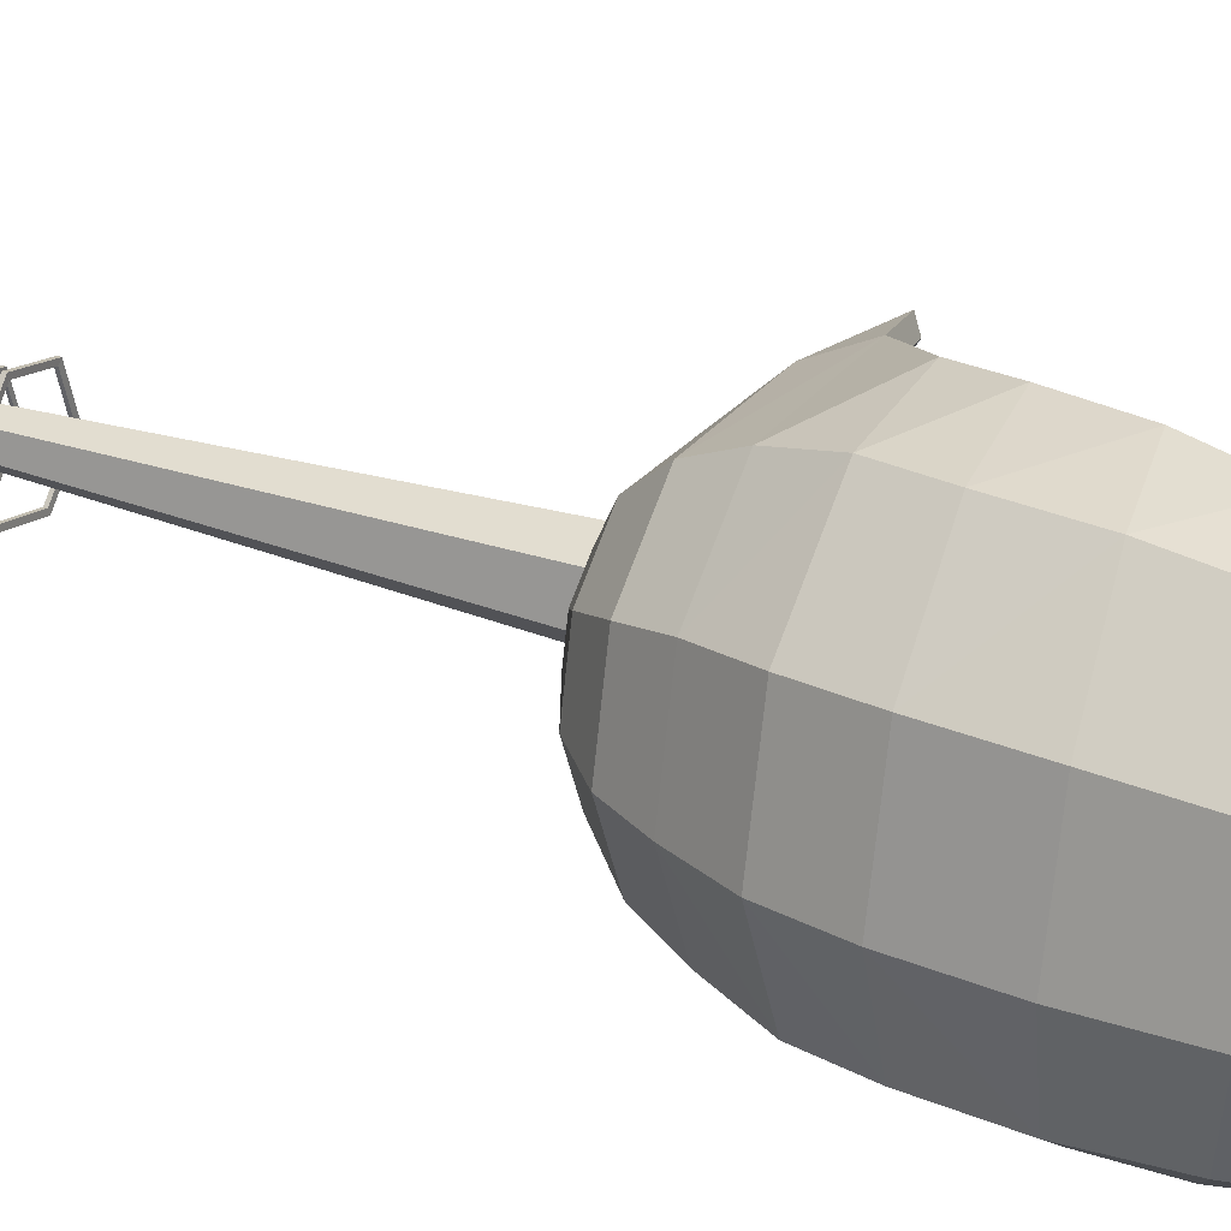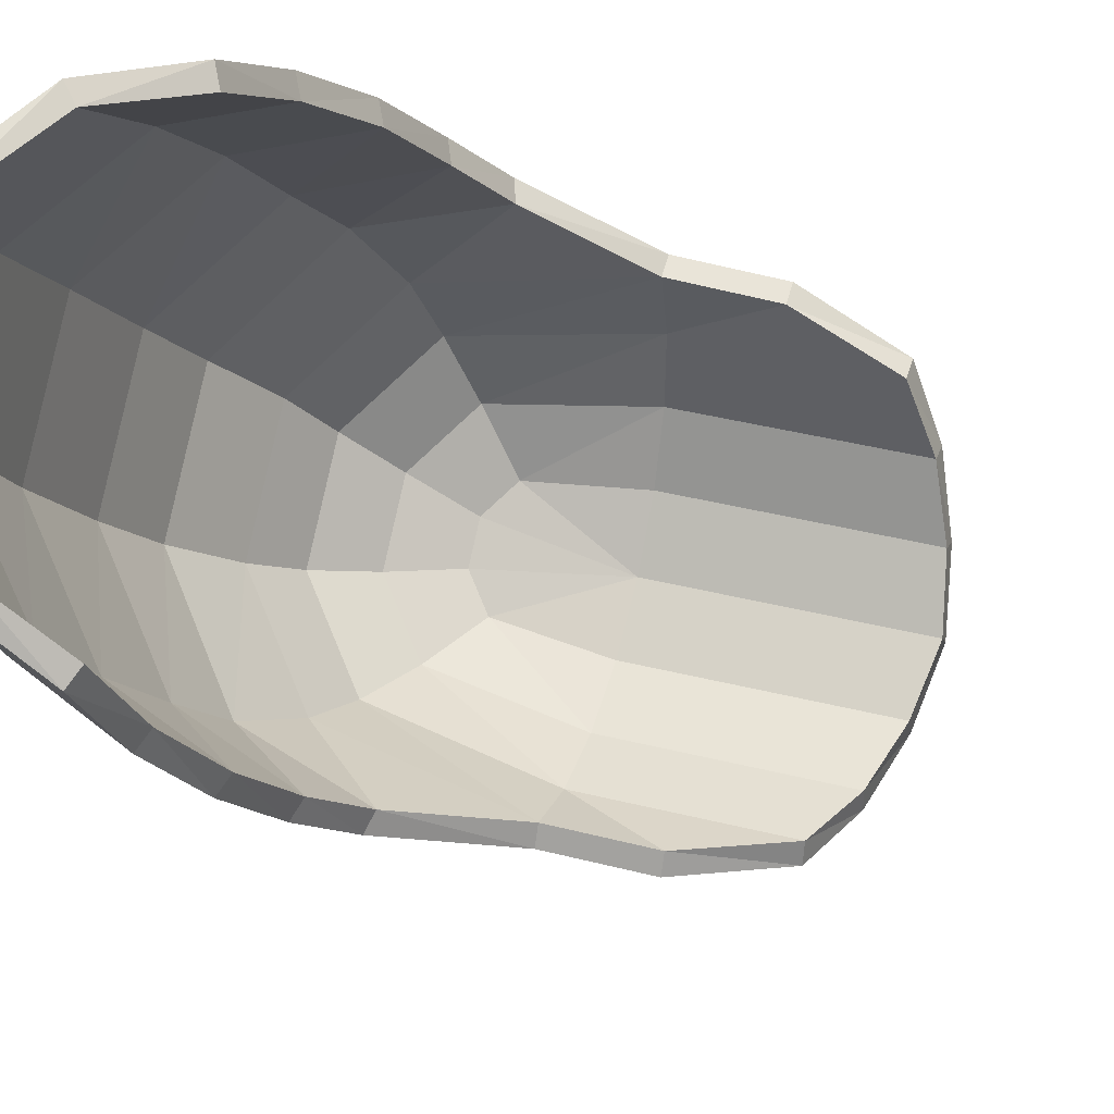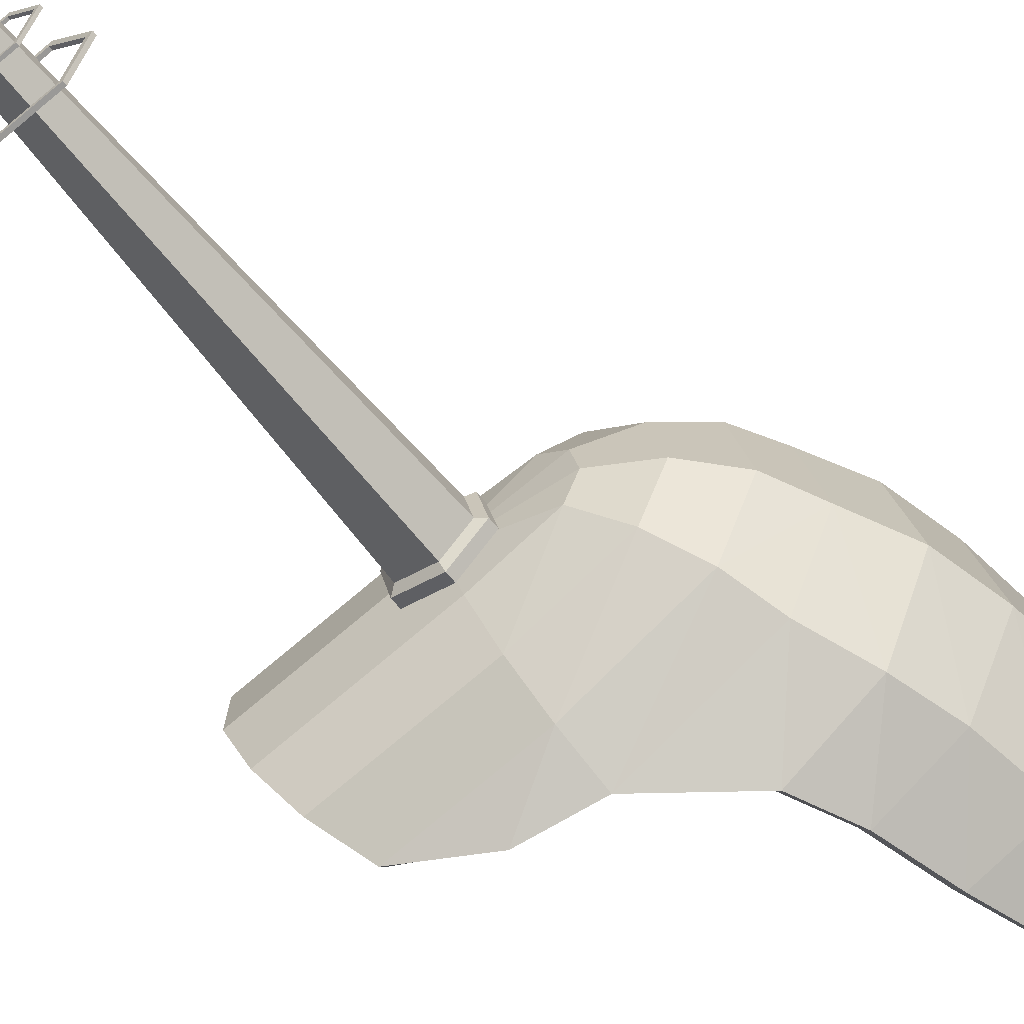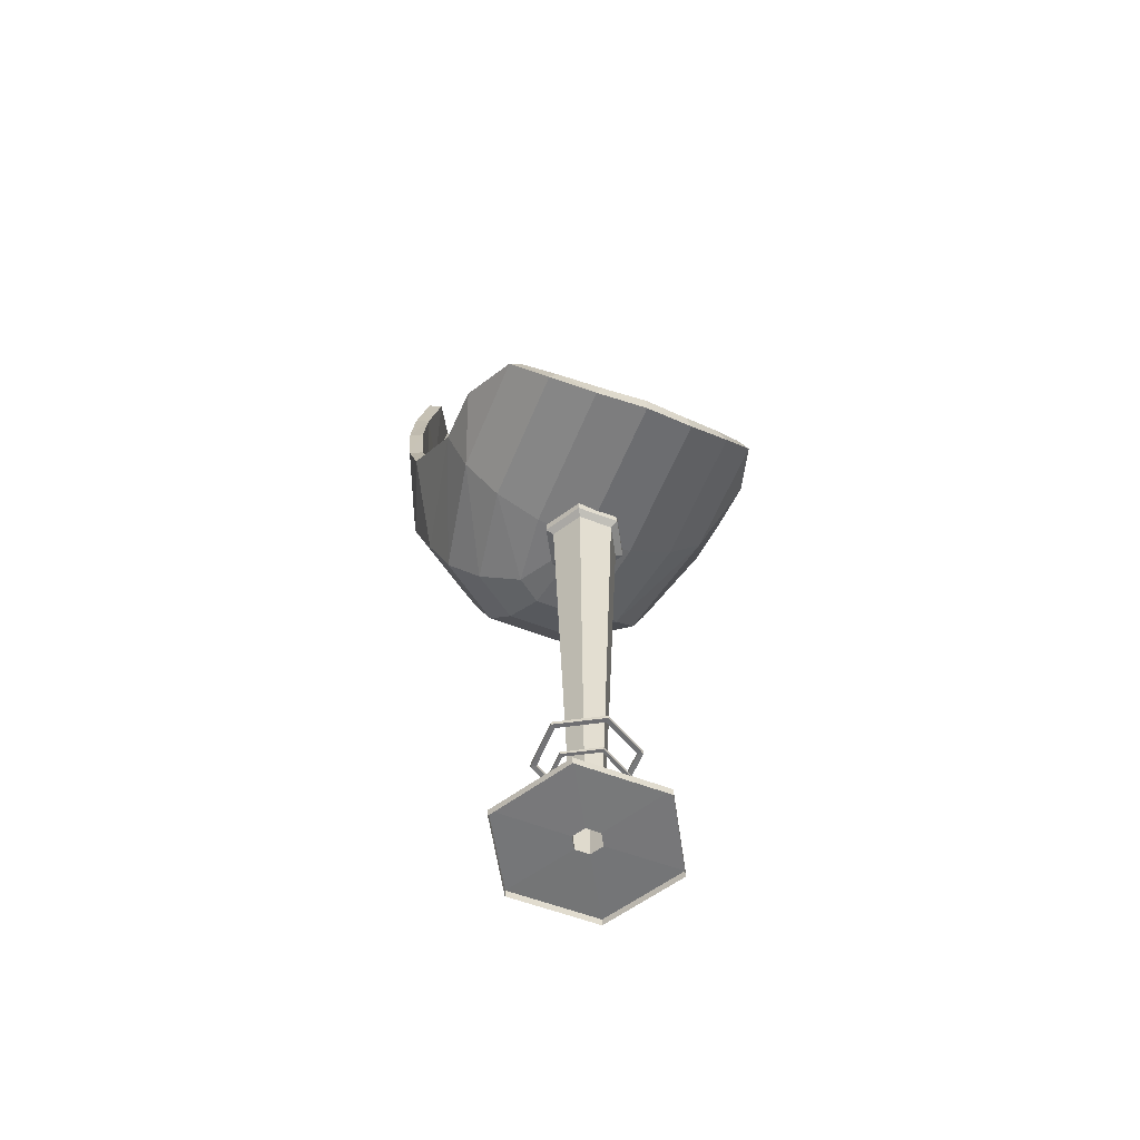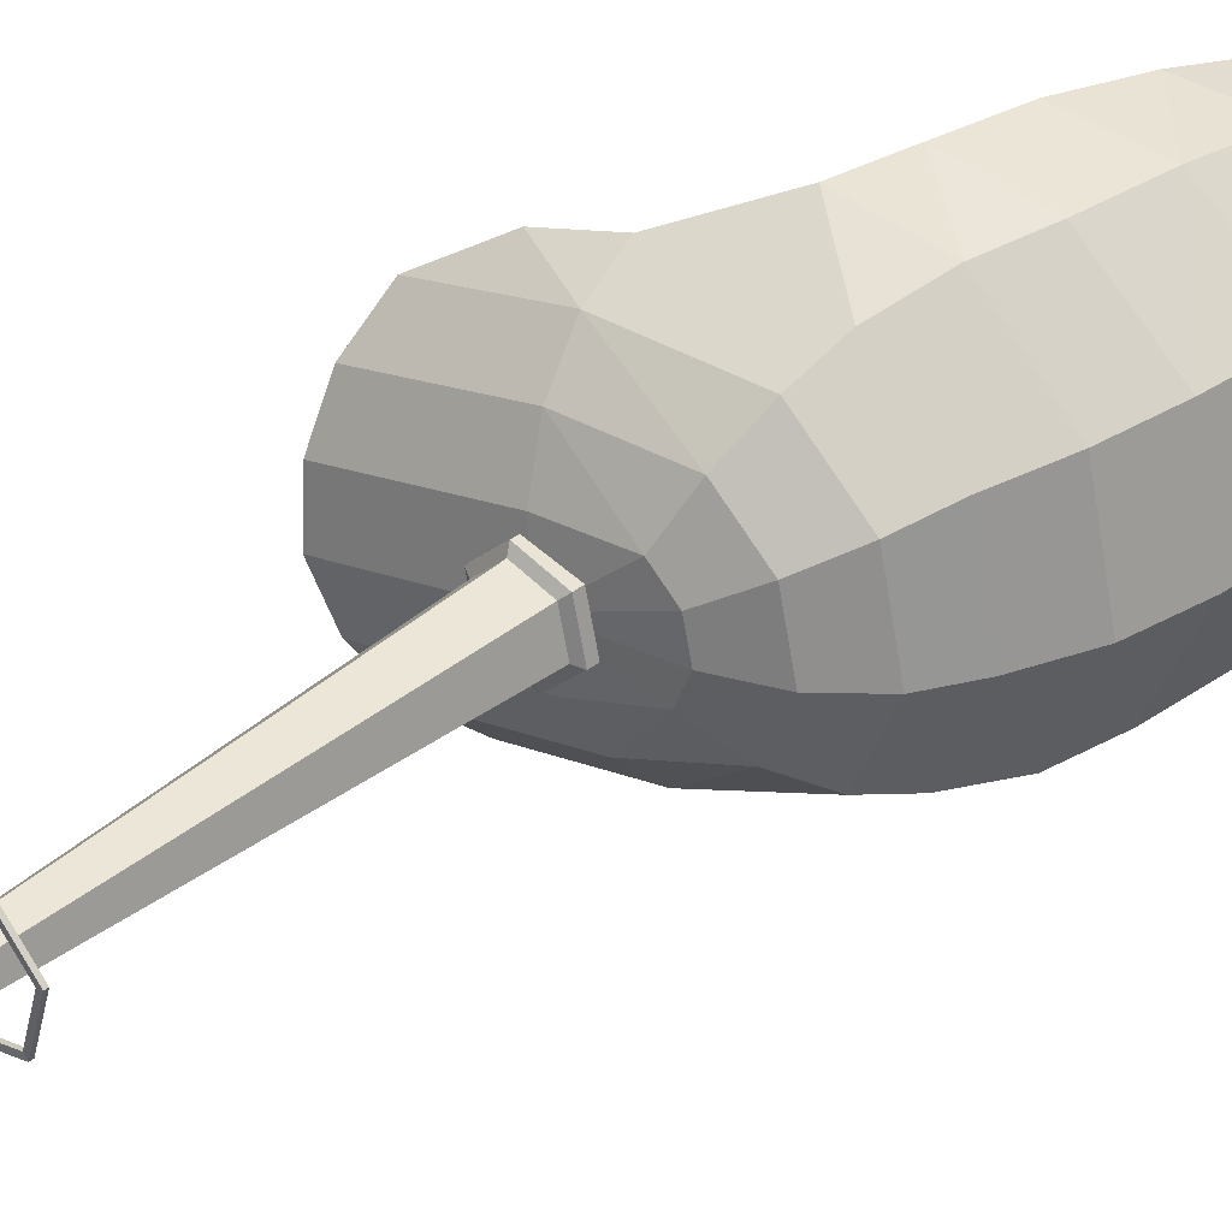
<metadata>
{"format":"obj","ext":"obj","renderer":"f3d","projection":"perspective","resolution":1024,"background":"white","views":[{"elev":28.2,"azim":117.9,"up":"+Z"},{"elev":-8.7,"azim":-168.4,"up":"+Z"},{"elev":-60.6,"azim":37.8,"up":"+Z"},{"elev":-57.0,"azim":-124.8,"up":"+Y"},{"elev":34.4,"azim":41.7,"up":"+Z"}]}
</metadata>
<code>
v 67.5 230.1 12.14
v 77.33 230.1 3.589
v 34.27 230.1 8.612
v 74.93 239.8 29.65
v 93.64 239.8 13.38
v 29.99 239.8 27.15
v 80.84 254.9 43.55
v 106.6 254.9 21.15
v 26.6 254.9 41.86
v 84.63 273.9 52.47
v 114.9 273.9 26.14
v 24.42 273.9 51.3
v 39 226.7 -11.94
v 92.79 299.3 60.19
v 99.47 325.9 61.89
v 104.5 361.1 62.44
v 108.9 397.7 59.85
v 113.4 435.4 54.29
v 126.2 299.3 30.61
v 132.7 328.1 32.53
v 137.2 366.5 33.35
v 139.4 406.8 32.49
v 140.2 449.1 30.13
v 53.62 299.3 64.06
v 63.23 322.8 67.67
v 70.85 354.6 68.68
v 80.55 387 66.47
v 88.31 420 60.08
v 68.39 223.7 14.26
v 79.3 223.7 4.771
v 97.19 234.4 15.52
v 76.55 234.4 33.47
v 33.75 223.7 10.85
v 29.06 234.4 31.19
v 111.4 251 24.03
v 83.02 251 48.69
v 25.34 251 47.31
v 120.1 270.9 29.33
v 86.96 271.1 58.23
v 23.14 271.3 57.15
v 39 219.9 -11.94
v 131.7 297.1 33.91
v 95.43 297.4 66.19
v 138.5 327 35.95
v 102.4 325 67.98
v 143.1 366 36.81
v 107.5 360.9 68.55
v 145.3 406.7 35.98
v 111.8 398 65.99
v 145.7 449.2 33.45
v 116.2 436 60.18
v 54.37 297.7 70.62
v 64.28 322.1 74.37
v 72.12 354.5 75.38
v 81.77 387.5 73.15
v 89.4 421 66.75
v -36.33 230.1 -7.666
v -35.09 239.8 12.14
v -30.05 254.9 28.8
v -3.862 268 44.78
v -34.6 226.7 -28.91
v -36.85 223.7 -5.427
v -36.02 234.4 16.18
v -31.31 251 34.24
v -5.143 265.4 50.63
v -34.6 219.9 -28.91
v 78.79 230.1 -2.761
v 96.42 239.8 1.304
v 110.4 254.9 4.53
v 119.4 273.9 6.601
v 131.1 299.3 9.302
v 137.7 328.1 10.81
v 142.2 366.5 11.85
v 144.1 406.8 12.3
v 144.3 449.1 12.33
v 150.3 449.2 13.72
v 150.4 406.7 13.76
v 148.5 366 13.31
v 143.9 327 12.26
v 137.1 297.1 10.68
v 125.1 270.9 7.907
v 115.6 251 5.724
v 100.3 234.4 2.19
v 80.92 223.7 -2.27
v 75.16 230.1 -21.11
v 80.26 230.1 -9.111
v 43.74 230.1 -32.48
v 89.52 239.8 -33.59
v 99.21 239.8 -10.77
v 48.02 239.8 -51.02
v 100.9 254.9 -43.5
v 114.2 254.9 -12.09
v 51.41 254.9 -65.73
v 108.2 273.9 -49.86
v 123.9 273.9 -12.94
v 53.59 273.9 -75.18
v 118.9 299.3 -53.22
v 125.7 325.9 -51.83
v 130.4 361.1 -50.14
v 133.2 397.7 -45.89
v 134.9 435.4 -38.89
v 136 299.3 -12.01
v 142.7 328.1 -10.9
v 147.1 366.5 -9.649
v 148.8 406.8 -7.895
v 148.4 449.1 -5.462
v 85.42 299.3 -73.85
v 95.64 322.8 -72.89
v 102.9 354.6 -70.47
v 110.7 387 -64.23
v 114.9 420 -55.09
v 76.9 223.7 -22.61
v 82.55 223.7 -9.312
v 103.3 234.4 -11.14
v 92.64 234.4 -36.31
v 44.26 223.7 -34.72
v 48.95 234.4 -55.06
v 119.8 251 -12.58
v 105.1 251 -47.17
v 52.66 251 -71.18
v 130 270.9 -13.52
v 112.8 271.1 -54.02
v 55 271.3 -81
v 142.5 297.1 -12.54
v 123.9 297.4 -57.47
v 149.4 327 -11.43
v 131 325 -56.01
v 153.9 366 -10.19
v 135.8 360.9 -54.31
v 155.6 406.7 -8.462
v 138.6 398 -50.11
v 154.8 449.2 -6.007
v 140 436 -42.96
v 88.97 297.7 -79.42
v 99.52 322.1 -78.46
v 107 354.5 -75.94
v 114.7 387.5 -69.7
v 118.8 421 -60.61
v -26.86 230.1 -48.76
v -17.06 239.8 -66.03
v -5.243 254.9 -78.79
v 25.3 268 -81.7
v -26.34 223.7 -51
v -16.13 234.4 -70.07
v -3.987 251 -84.24
v 26.71 265.4 -87.52
v 54.69 52.97 -28.76
v 32.27 52.97 -33.93
v 16.59 52.97 -17.1
v 23.32 52.97 4.892
v 45.74 52.97 10.06
v 61.42 52.97 -6.767
v 54.69 54.55 -28.76
v 32.27 54.55 -33.93
v 16.59 54.55 -17.1
v 23.32 54.55 4.892
v 45.74 54.55 10.06
v 61.42 54.55 -6.767
v 53.03 53.07 -26.99
v 32.98 53.07 -31.61
v 18.96 53.07 -16.56
v 24.98 53.07 3.114
v 45.02 53.07 7.736
v 59.05 53.07 -7.313
v 53.03 54.47 -26.99
v 32.98 54.47 -31.61
v 18.96 54.47 -16.56
v 24.98 54.47 3.114
v 45.02 54.47 7.736
v 59.05 54.47 -7.313
v 68.84 0 15.87
v 78.01 0 -23.87
v 48.17 0 -51.68
v 9.165 0 -39.75
v 0 0 -0
v 29.84 0 27.81
v 68.84 3.403 15.87
v 78.01 3.403 -23.87
v 48.17 3.403 -51.68
v 9.165 3.403 -39.75
v 0 3.403 -0
v 29.84 3.403 27.81
v 43.82 3.049 -7.444
v 45.3 3.049 -13.86
v 40.48 3.049 -18.36
v 34.18 3.049 -16.43
v 32.7 3.049 -10.01
v 37.52 3.049 -5.517
v 50.47 215.2 -1.252
v 53.99 215.2 -16.52
v 42.52 215.2 -27.21
v 27.54 215.2 -22.62
v 24.02 215.2 -7.35
v 35.48 215.2 3.334
v 53.15 217.1 1.247
v 57.49 217.1 -17.59
v 43.35 217.1 -30.78
v 24.86 217.1 -25.12
v 20.51 217.1 -6.278
v 34.66 217.1 6.905
v 53.15 221.3 1.247
v 57.49 221.3 -17.59
v 43.35 221.3 -30.78
v 24.86 221.3 -25.12
v 20.51 220.3 -6.278
v 34.66 220.3 6.905
v 48.18 25.91 -21.78
v 35.06 25.91 -24.81
v 25.89 25.91 -14.96
v 29.83 25.91 -2.089
v 42.94 25.91 0.9349
v 52.12 25.91 -8.912
v 48.18 26.83 -21.78
v 35.06 26.83 -24.81
v 25.89 26.83 -14.96
v 29.83 26.83 -2.089
v 42.94 26.83 0.9349
v 52.12 26.83 -8.912
v 47.21 25.97 -20.74
v 35.48 25.97 -23.45
v 27.27 25.97 -14.64
v 30.8 25.97 -3.13
v 42.53 25.97 -0.4253
v 50.73 25.97 -9.231
v 47.21 26.79 -20.74
v 35.48 26.79 -23.45
v 27.27 26.79 -14.64
v 30.8 26.79 -3.13
v 42.53 26.79 -0.4253
v 50.73 26.79 -9.231
v 50.97 39.48 -24.78
v 33.87 39.48 -28.72
v 21.9 39.48 -15.88
v 27.04 39.48 0.9037
v 44.14 39.48 4.847
v 56.11 39.48 -7.992
v 50.97 40.68 -24.78
v 33.87 40.68 -28.72
v 21.9 40.68 -15.88
v 27.04 40.68 0.9037
v 44.14 40.68 4.847
v 56.11 40.68 -7.992
v 49.71 39.55 -23.42
v 34.41 39.55 -26.95
v 23.71 39.55 -15.46
v 28.3 39.55 -0.4533
v 43.6 39.55 3.074
v 54.3 39.55 -8.409
v 49.71 40.62 -23.42
v 34.41 40.62 -26.95
v 23.71 40.62 -15.46
v 28.3 40.62 -0.4533
v 43.6 40.62 3.074
v 54.3 40.62 -8.409
f 29 30 32
f 32 30 31
f 33 29 34
f 34 29 32
f 32 31 36
f 36 31 35
f 34 32 37
f 37 32 36
f 35 38 36
f 36 38 39
f 37 36 40
f 40 36 39
f 30 29 41
f 41 84 30
f 29 33 41
f 39 38 43
f 43 38 42
f 43 42 45
f 45 42 44
f 45 44 47
f 47 44 46
f 47 46 49
f 49 46 48
f 49 48 51
f 51 48 50
f 40 39 52
f 52 39 43
f 52 43 53
f 53 43 45
f 53 45 54
f 54 45 47
f 54 47 55
f 55 47 49
f 55 49 56
f 56 49 51
f 1 4 2
f 2 4 5
f 3 6 1
f 1 6 4
f 4 7 5
f 5 7 8
f 6 9 4
f 4 9 7
f 7 10 8
f 8 10 11
f 9 12 7
f 7 12 10
f 2 13 1
f 1 13 3
f 10 14 11
f 11 14 19
f 14 15 19
f 19 15 20
f 15 16 20
f 20 16 21
f 16 17 21
f 21 17 22
f 17 18 22
f 22 18 23
f 12 24 10
f 10 24 14
f 24 25 14
f 14 25 15
f 25 26 15
f 15 26 16
f 26 27 16
f 16 27 17
f 27 28 17
f 17 28 18
f 18 51 23
f 23 51 50
f 12 40 24
f 24 40 52
f 24 52 25
f 25 52 53
f 25 53 26
f 26 53 54
f 26 54 27
f 27 54 55
f 28 56 18
f 18 56 51
f 28 27 56
f 56 27 55
f 6 3 58
f 58 3 57
f 9 6 59
f 59 6 58
f 12 9 60
f 60 9 59
f 3 13 57
f 57 13 61
f 34 63 33
f 33 63 62
f 37 64 34
f 34 64 63
f 12 60 40
f 40 60 65
f 40 65 37
f 37 65 64
f 33 62 41
f 41 62 66
f 59 64 60
f 60 64 65
f 61 66 57
f 57 66 62
f 57 62 58
f 58 62 63
f 58 63 59
f 59 63 64
f 5 68 2
f 2 68 67
f 8 69 5
f 5 69 68
f 11 70 8
f 8 70 69
f 19 71 11
f 11 71 70
f 20 72 19
f 19 72 71
f 20 21 72
f 72 21 73
f 21 22 73
f 73 22 74
f 22 23 74
f 74 23 75
f 75 23 76
f 76 23 50
f 48 77 50
f 50 77 76
f 46 78 48
f 48 78 77
f 44 79 46
f 46 79 78
f 80 79 42
f 42 79 44
f 81 80 38
f 38 80 42
f 82 81 35
f 35 81 38
f 83 82 31
f 31 82 35
f 84 83 30
f 30 83 31
f 67 13 2
f 112 115 113
f 113 115 114
f 116 117 112
f 112 117 115
f 115 119 114
f 114 119 118
f 117 120 115
f 115 120 119
f 122 121 119
f 119 121 118
f 120 123 119
f 119 123 122
f 113 41 112
f 41 113 84
f 112 41 116
f 122 125 121
f 121 125 124
f 125 127 124
f 124 127 126
f 127 129 126
f 126 129 128
f 129 131 128
f 128 131 130
f 131 133 130
f 130 133 132
f 123 134 122
f 122 134 125
f 134 135 125
f 125 135 127
f 135 136 127
f 127 136 129
f 136 137 129
f 129 137 131
f 137 138 131
f 131 138 133
f 85 86 88
f 88 86 89
f 87 85 90
f 90 85 88
f 88 89 91
f 91 89 92
f 90 88 93
f 93 88 91
f 91 92 94
f 94 92 95
f 93 91 96
f 96 91 94
f 86 85 13
f 85 87 13
f 94 95 97
f 97 95 102
f 97 102 98
f 98 102 103
f 98 103 99
f 99 103 104
f 99 104 100
f 100 104 105
f 100 105 101
f 101 105 106
f 96 94 107
f 107 94 97
f 107 97 108
f 108 97 98
f 108 98 109
f 109 98 99
f 109 99 110
f 110 99 100
f 110 100 111
f 111 100 101
f 132 133 106
f 106 133 101
f 134 123 107
f 107 123 96
f 135 134 108
f 108 134 107
f 136 135 109
f 109 135 108
f 137 136 110
f 110 136 109
f 133 138 101
f 101 138 111
f 111 138 110
f 110 138 137
f 90 140 87
f 87 140 139
f 93 141 90
f 90 141 140
f 96 142 93
f 93 142 141
f 87 139 13
f 13 139 61
f 143 144 116
f 116 144 117
f 144 145 117
f 117 145 120
f 146 142 123
f 123 142 96
f 145 146 120
f 120 146 123
f 66 143 41
f 41 143 116
f 141 142 145
f 145 142 146
f 61 139 66
f 66 139 143
f 139 140 143
f 143 140 144
f 140 141 144
f 144 141 145
f 67 68 86
f 86 68 89
f 68 69 89
f 89 69 92
f 69 70 92
f 92 70 95
f 70 71 95
f 95 71 102
f 71 72 102
f 102 72 103
f 103 72 104
f 104 72 73
f 104 73 105
f 105 73 74
f 105 74 106
f 106 74 75
f 132 106 76
f 76 106 75
f 130 132 77
f 77 132 76
f 128 130 78
f 78 130 77
f 126 128 79
f 79 128 78
f 126 79 124
f 124 79 80
f 124 80 121
f 121 80 81
f 121 81 118
f 118 81 82
f 118 82 114
f 114 82 83
f 114 83 113
f 113 83 84
f 67 86 13
f 147 148 153
f 153 148 154
f 148 149 154
f 154 149 155
f 149 150 155
f 155 150 156
f 150 151 156
f 156 151 157
f 151 152 157
f 157 152 158
f 152 147 158
f 158 147 153
f 148 147 160
f 160 147 159
f 149 148 161
f 161 148 160
f 150 149 162
f 162 149 161
f 151 150 163
f 163 150 162
f 152 151 164
f 164 151 163
f 147 152 159
f 159 152 164
f 153 154 165
f 165 154 166
f 154 155 166
f 166 155 167
f 155 156 167
f 167 156 168
f 156 157 168
f 168 157 169
f 157 158 169
f 169 158 170
f 158 153 170
f 170 153 165
f 165 166 159
f 159 166 160
f 166 167 160
f 160 167 161
f 167 168 161
f 161 168 162
f 168 169 162
f 162 169 163
f 169 170 163
f 163 170 164
f 170 165 164
f 164 165 159
f 171 172 177
f 177 172 178
f 172 173 178
f 178 173 179
f 173 174 179
f 179 174 180
f 174 175 180
f 180 175 181
f 175 176 181
f 181 176 182
f 176 171 182
f 182 171 177
f 177 178 183
f 183 178 184
f 178 179 184
f 184 179 185
f 179 180 185
f 185 180 186
f 180 181 186
f 186 181 187
f 181 182 187
f 187 182 188
f 182 177 188
f 188 177 183
f 183 184 189
f 189 184 190
f 184 185 190
f 190 185 191
f 185 186 191
f 191 186 192
f 186 187 192
f 192 187 193
f 187 188 193
f 193 188 194
f 188 183 194
f 194 183 189
f 189 190 195
f 195 190 196
f 190 191 196
f 196 191 197
f 191 192 197
f 197 192 198
f 192 193 198
f 198 193 199
f 193 194 199
f 199 194 200
f 194 189 200
f 200 189 195
f 195 196 201
f 201 196 202
f 196 197 202
f 202 197 203
f 197 198 203
f 203 198 204
f 199 205 198
f 198 205 204
f 199 200 205
f 205 200 206
f 200 195 206
f 206 195 201
f 207 208 213
f 213 208 214
f 208 209 214
f 214 209 215
f 209 210 215
f 215 210 216
f 210 211 216
f 216 211 217
f 211 212 217
f 217 212 218
f 212 207 218
f 218 207 213
f 208 207 220
f 220 207 219
f 209 208 221
f 221 208 220
f 210 209 222
f 222 209 221
f 211 210 223
f 223 210 222
f 212 211 224
f 224 211 223
f 207 212 219
f 219 212 224
f 213 214 225
f 225 214 226
f 214 215 226
f 226 215 227
f 215 216 227
f 227 216 228
f 216 217 228
f 228 217 229
f 217 218 229
f 229 218 230
f 218 213 230
f 230 213 225
f 225 226 219
f 219 226 220
f 226 227 220
f 220 227 221
f 227 228 221
f 221 228 222
f 228 229 222
f 222 229 223
f 229 230 223
f 223 230 224
f 230 225 224
f 224 225 219
f 231 232 237
f 237 232 238
f 232 233 238
f 238 233 239
f 233 234 239
f 239 234 240
f 234 235 240
f 240 235 241
f 235 236 241
f 241 236 242
f 236 231 242
f 242 231 237
f 232 231 244
f 244 231 243
f 233 232 245
f 245 232 244
f 234 233 246
f 246 233 245
f 235 234 247
f 247 234 246
f 236 235 248
f 248 235 247
f 231 236 243
f 243 236 248
f 237 238 249
f 249 238 250
f 238 239 250
f 250 239 251
f 239 240 251
f 251 240 252
f 240 241 252
f 252 241 253
f 241 242 253
f 253 242 254
f 242 237 254
f 254 237 249
f 249 250 243
f 243 250 244
f 250 251 244
f 244 251 245
f 251 252 245
f 245 252 246
f 252 253 246
f 246 253 247
f 253 254 247
f 247 254 248
f 254 249 248
f 248 249 243

</code>
